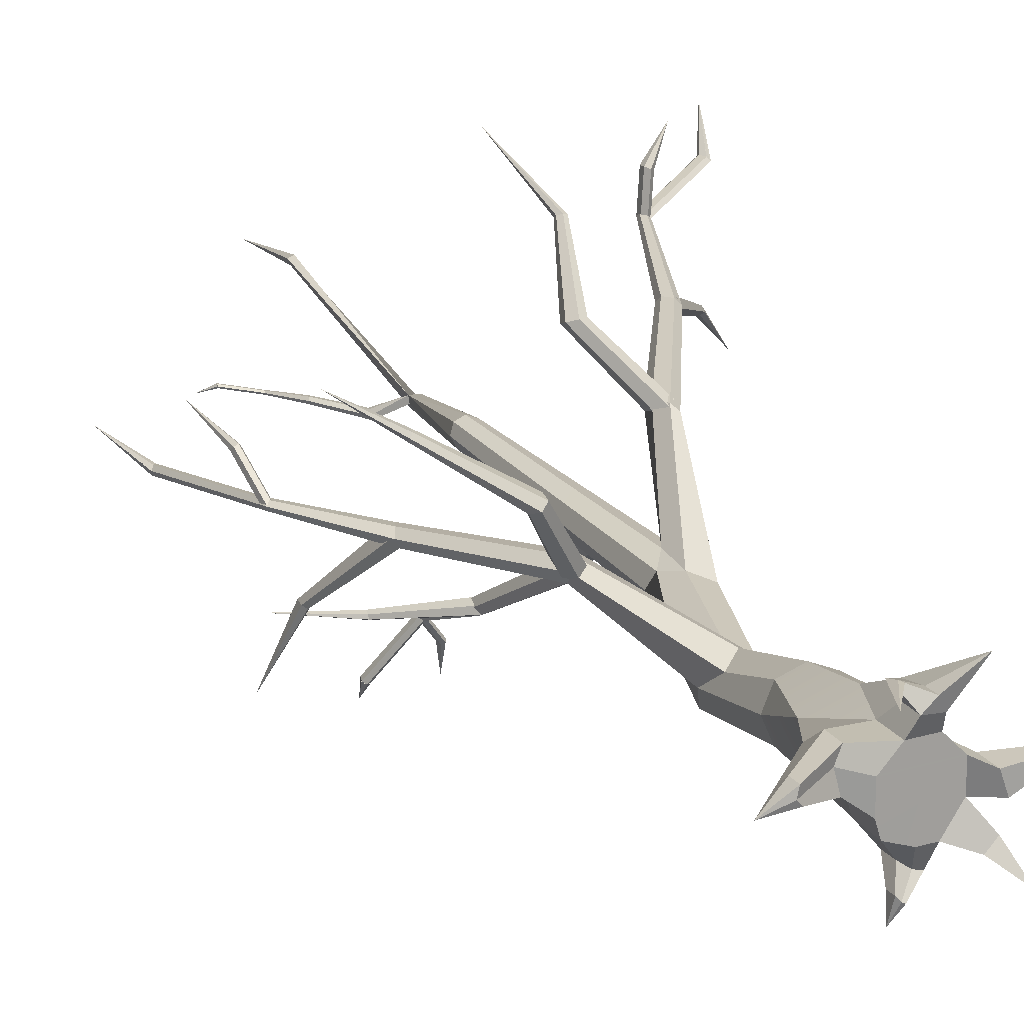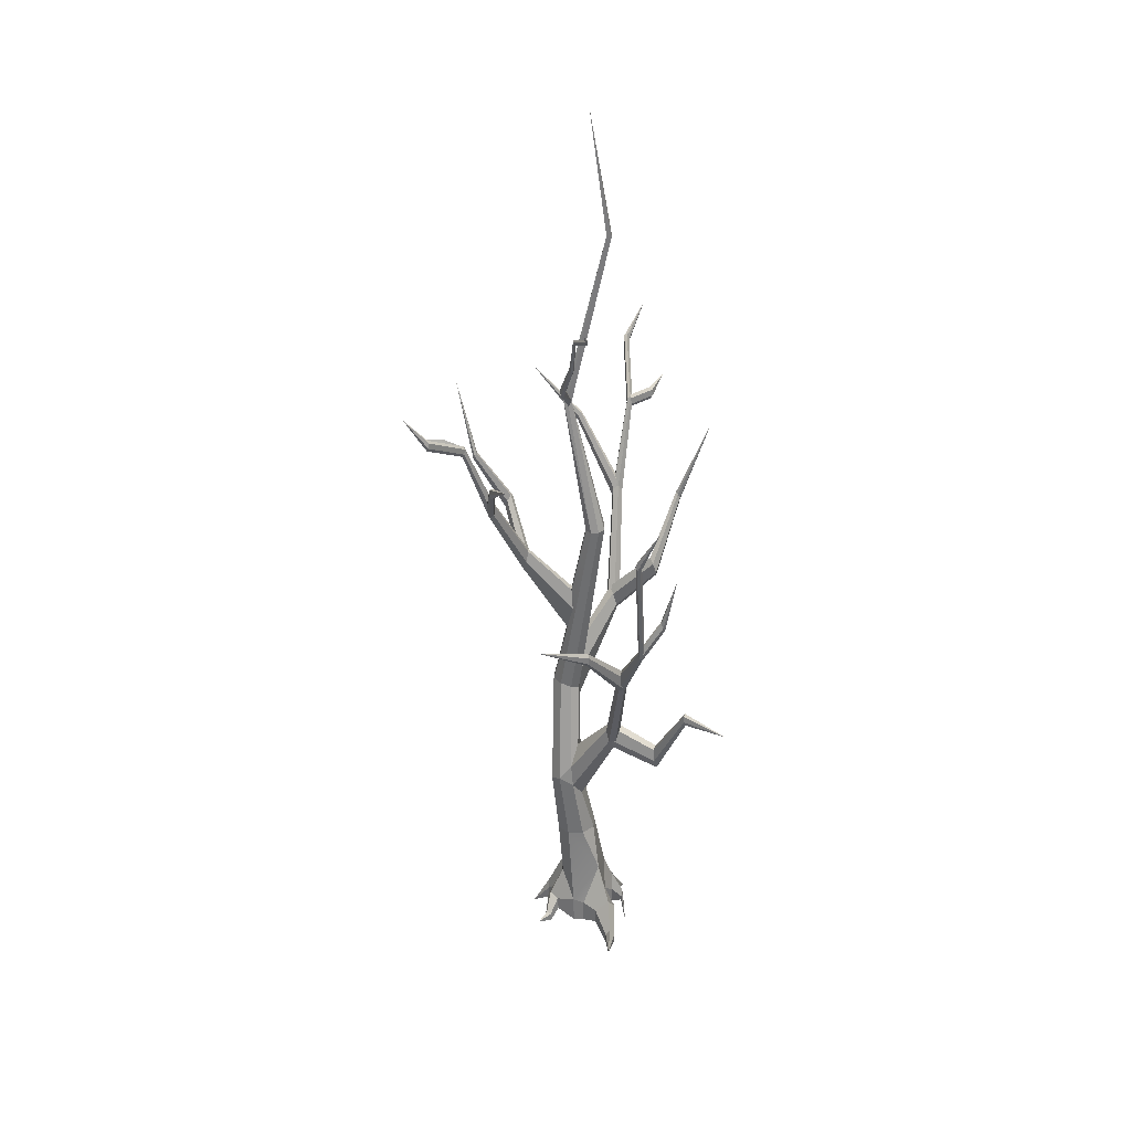
<metadata>
{"format":"obj","ext":"obj","renderer":"f3d","projection":"perspective","resolution":1024,"background":"white","views":[{"elev":18.2,"azim":-20.3,"up":"+Z"},{"elev":30.7,"azim":-110.0,"up":"+Y"}]}
</metadata>
<code>
v 0.1166 0.1037 0.000864
v 0.06067 0.09317 0.05628
v -0.01927 0.0777 0.05628
v -0.07726 0.06575 -0.07751
v 0.01686 0.2273 -0.1515
v 0.08451 0.7806 -0.1308
v 0.06335 0.794 -0.08054
v 0.01265 0.8026 -0.2069
v 0.06351 0.7842 -0.1831
v 0.03313 1.284 -0.1044
v 0.05534 1.301 -0.1478
v 0.1041 1.304 -0.1646
v 0.1508 1.292 -0.1449
v 0.008143 2.158 -0.01733
v -0.007164 2.162 0.01297
v -0.03879 2.162 0.02553
v -0.06821 2.158 0.013
v -0.07819 2.153 -0.01729
v -0.06288 2.149 -0.0476
v -0.03125 2.149 -0.06016
v -0.001834 2.152 -0.04762
v 0.04125 2.769 -0.1398
v 0.06893 2.764 -0.1272
v -0.009194 3.509 0.05514
v -0.02685 3.51 0.0467
v -0.0179 3.513 0.02746
v -0.000247 3.512 0.0359
v 0.01844 4.056 -0.03832
v 0.1199 -0.003954 -0.07751
v 0.1208 -0.003366 0.000864
v 0.06488 -0.01389 0.05628
v -0.01506 -0.02936 0.05628
v -0.07219 -0.04072 0.000864
v -0.07305 -0.04131 -0.07751
v 0.01464 -0.02459 -0.1499
v 0.06592 -0.0147 -0.1507
v 0.1264 0.4805 -0.07308
v 0.09972 0.4843 -0.008763
v 0.03446 0.488 0.01684
v -0.03112 0.4894 -0.01127
v -0.05861 0.4877 -0.07662
v -0.0319 0.4839 -0.1409
v 0.03336 0.4802 -0.1665
v 0.09894 0.4788 -0.1384
v 0.1157 0.1031 -0.07751
v 0.1318 0.1586 -0.04315
v 0.1004 0.1519 0.03355
v -0.08074 0.2753 -0.002744
v -0.05897 0.08478 -0.1235
v 0.06172 0.09236 -0.1507
v 0.0952 0.243 -0.1197
v 0.1762 0.03348 -0.06963
v 0.1659 0.0736 -0.04337
v 0.1547 0.02963 -0.01031
v 0.1581 -0.05658 -0.01031
v 0.1796 -0.05273 -0.06963
v 0.235 -0.04261 -0.01256
v 0.238 -0.0212 0.000537
v 0.243 -0.04087 0.01753
v 0.2447 -0.08343 0.01753
v 0.2366 -0.08517 -0.01256
v 0.3016 -0.1095 -0.03291
v 0.1755 -0.03048 -0.1479
v 0.1436 -0.03681 -0.1788
v 0.1731 0.02922 -0.1479
v 0.1413 0.02289 -0.1788
v 0.1637 0.05665 -0.1715
v 0.2157 -0.09819 -0.2325
v -0.05877 -0.03863 -0.1222
v 0.02862 0.0896 -0.2128
v 0.0259 0.009016 -0.2071
v 0.05091 0.0121 -0.2142
v -0.006744 0.06979 -0.1878
v 0.04891 0.06604 -0.2164
v -0.006543 0.007932 -0.184
v -0.01557 0.009236 -0.2482
v -0.01583 -0.0391 -0.2448
v -0.006603 -0.03838 -0.2491
v -0.02848 -0.001076 -0.2332
v -0.007838 -0.005852 -0.2505
v -0.02783 -0.03828 -0.2309
v -0.03578 -0.02256 -0.2959
v -0.1318 0.04955 0.06391
v -0.1489 0.1003 0.02338
v -0.1331 0.04886 -0.03654
v -0.1303 -0.02237 -0.03654
v -0.1469 -0.02533 0.02314
v -0.129 -0.02168 0.06391
v -0.2367 -0.03572 0.02402
v -0.2429 -0.002713 -0.00289
v -0.2291 -0.03452 -0.01822
v -0.2274 -0.07959 -0.01822
v -0.2416 -0.08219 -0.003367
v -0.2349 -0.08078 0.02402
v -0.3136 -0.06781 -0.03637
v 0.01892 0.2296 0.06551
v 0.05747 0.02333 0.1014
v 0.006804 0.03462 0.1035
v 0.05985 -0.03735 0.1014
v 0.009464 -0.04007 0.1029
v 0.0428 0.1134 0.1142
v 0.1335 -0.05982 0.2133
v 0.03704 0.003406 0.1387
v 0.03944 -0.04742 0.139
v -0.02712 0.004178 0.1423
v -0.02073 -0.02093 0.1421
v -0.02031 0.04471 0.1464
v -0.01428 0.004239 0.1558
v -0.009723 -0.01263 0.156
v -0.06764 -0.1176 0.1485
v -0.04918 0.8881 -0.1342
v -0.02765 0.9971 -0.09157
v 0.02218 0.8668 -0.05929
v 0.01588 0.7648 -0.04941
v -0.0346 0.713 -0.07433
v -0.05933 0.7855 -0.1286
v -0.1838 1.158 -0.01108
v -0.1665 1.184 0.01276
v -0.1685 1.16 0.04311
v -0.1879 1.109 0.04962
v -0.2053 1.082 0.02578
v -0.2032 1.107 -0.004569
v -0.3973 1.582 -0.04797
v -0.3888 1.612 -0.03017
v -0.3944 1.6 -0.007541
v -0.4086 1.558 -0.00271
v -0.4171 1.529 -0.02051
v -0.4115 1.541 -0.04314
v -0.5934 1.834 -0.02927
v -0.5877 1.849 -0.01939
v -0.5923 1.844 -0.006806
v -0.6025 1.824 -0.004106
v -0.6083 1.809 -0.01399
v -0.6037 1.814 -0.02657
v -0.6995 2.344 -0.09324
v -0.692 2.353 -0.08288
v -0.6953 2.344 -0.0696
v -0.706 2.327 -0.06668
v -0.7135 2.318 -0.07704
v -0.7102 2.327 -0.09032
v -0.7874 2.527 -0.0235
v -0.2061 1.182 0.01182
v -0.1817 1.197 0.02905
v -0.1615 1.149 0.0365
v -0.1657 1.085 0.02672
v -0.1901 1.069 0.009492
v -0.2102 1.118 0.002042
v -0.3062 1.083 0.1765
v -0.2886 1.094 0.1941
v -0.2792 1.048 0.2114
v -0.2876 0.9912 0.2112
v -0.3053 0.9805 0.1936
v -0.3146 1.026 0.1762
v -0.4573 1.351 0.2542
v -0.4502 1.36 0.2646
v -0.4482 1.34 0.2747
v -0.4533 1.311 0.2743
v -0.4604 1.302 0.2639
v -0.4624 1.323 0.2538
v -0.6364 1.329 0.3775
v -0.3856 1.553 -0.0395
v -0.3839 1.601 -0.02956
v -0.4013 1.618 -0.0154
v -0.4203 1.588 -0.01118
v -0.422 1.54 -0.02112
v -0.4046 1.522 -0.03528
v -0.5166 1.799 -0.2444
v -0.5163 1.827 -0.24
v -0.5268 1.838 -0.2336
v -0.5376 1.822 -0.2317
v -0.5379 1.794 -0.2361
v -0.5274 1.782 -0.2425
v -0.5982 1.941 -0.4811
v -0.7035 2.35 -0.0913
v -0.6944 2.357 -0.08239
v -0.6936 2.343 -0.07106
v -0.702 2.321 -0.06862
v -0.7111 2.314 -0.07753
v -0.7119 2.328 -0.08886
v -0.7874 2.527 -0.0235
v -0.6032 1.849 -0.02487
v -0.5905 1.851 -0.02159
v -0.5852 1.831 -0.01341
v -0.5928 1.809 -0.008514
v -0.6055 1.808 -0.01179
v -0.6107 1.828 -0.01997
v -0.6282 1.987 0.05879
v -0.6157 1.99 0.06307
v -0.6114 1.975 0.07404
v -0.6194 1.957 0.08074
v -0.6319 1.953 0.07646
v -0.6363 1.969 0.06548
v -0.6632 2.208 0.1122
v 0.01401 1.725 -0.1042
v 0.04697 1.611 -0.1186
v 0.08595 1.607 -0.1019
v 0.07929 1.74 -0.07426
v 0.06399 1.813 -0.0906
v 0.02681 1.817 -0.1062
v 0.09794 1.964 -0.2965
v 0.1155 1.927 -0.3084
v 0.1426 1.935 -0.3066
v 0.152 1.979 -0.2928
v 0.1344 2.016 -0.2808
v 0.1074 2.008 -0.2827
v 0.01841 2.287 -0.4754
v 0.03044 2.267 -0.4885
v 0.04985 2.279 -0.4899
v 0.05722 2.312 -0.4783
v 0.04519 2.333 -0.4652
v 0.02578 2.32 -0.4637
v 0.001535 2.607 -0.6015
v 0.008405 2.594 -0.6081
v 0.01898 2.603 -0.6097
v 0.02268 2.626 -0.6048
v 0.01581 2.639 -0.5982
v 0.005236 2.63 -0.5966
v -0.1039 2.719 -0.7878
v -0.09602 2.704 -0.7919
v -0.0845 2.711 -0.7923
v -0.08091 2.734 -0.7885
v -0.08883 2.749 -0.7843
v -0.1003 2.742 -0.784
v -0.06812 2.85 -0.8827
v 0.1134 2.001 -0.3137
v 0.127 1.953 -0.3191
v 0.1385 1.924 -0.3
v 0.1366 1.942 -0.2756
v 0.123 1.99 -0.2702
v 0.1114 2.019 -0.2893
v 0.2533 2.201 -0.3301
v 0.2673 2.166 -0.3349
v 0.2863 2.157 -0.3207
v 0.2912 2.181 -0.3017
v 0.2772 2.216 -0.2969
v 0.2582 2.226 -0.3111
v 0.2848 2.435 -0.4677
v 0.2928 2.42 -0.4719
v 0.303 2.42 -0.4665
v 0.3053 2.434 -0.457
v 0.2973 2.448 -0.4528
v 0.2871 2.449 -0.4581
v 0.3803 2.768 -0.5153
v 0.02866 2.271 -0.4646
v 0.03223 2.26 -0.4837
v 0.04139 2.289 -0.496
v 0.04697 2.329 -0.489
v 0.0434 2.34 -0.4699
v 0.03424 2.311 -0.4577
v -0.1675 2.473 -0.5295
v -0.1666 2.468 -0.5404
v -0.1629 2.485 -0.5476
v -0.1602 2.508 -0.5439
v -0.1611 2.513 -0.533
v -0.1648 2.495 -0.5258
v -0.3776 2.601 -0.5421
v -0.1031 2.725 -0.7911
v -0.09619 2.707 -0.7942
v -0.08547 2.708 -0.7912
v -0.08171 2.727 -0.7851
v -0.08866 2.745 -0.7821
v -0.09938 2.744 -0.7851
v -0.06812 2.85 -0.8827
v 0.003312 2.623 -0.6093
v 0.006348 2.599 -0.6086
v 0.01514 2.593 -0.6024
v 0.0209 2.61 -0.5969
v 0.01786 2.634 -0.5977
v 0.00907 2.64 -0.6039
v 0.05731 2.646 -0.6812
v 0.06099 2.622 -0.6813
v 0.07159 2.616 -0.6775
v 0.07851 2.634 -0.6736
v 0.07483 2.658 -0.6735
v 0.06423 2.664 -0.6773
v 0.07831 2.673 -0.7778
v 0.1597 1.222 -0.1033
v 0.1387 1.157 -0.05942
v 0.08711 1.201 -0.04261
v 0.08832 1.332 -0.03622
v 0.1328 1.422 -0.05285
v 0.1582 1.35 -0.09562
v 0.2301 1.624 0.1473
v 0.2285 1.576 0.1708
v 0.2041 1.575 0.1921
v 0.1813 1.62 0.1898
v 0.183 1.668 0.1663
v 0.2074 1.67 0.1451
v 0.4191 2.062 0.2413
v 0.4218 2.036 0.2617
v 0.4061 2.043 0.2795
v 0.3877 2.076 0.277
v 0.3851 2.103 0.2566
v 0.4007 2.096 0.2388
v 0.5129 2.463 0.3433
v 0.5138 2.446 0.3541
v 0.5058 2.453 0.3646
v 0.4969 2.477 0.3643
v 0.496 2.494 0.3535
v 0.504 2.487 0.343
v 0.7461 2.665 0.415
v 0.7443 2.645 0.4246
v 0.7346 2.649 0.4347
v 0.7267 2.673 0.4353
v 0.7285 2.694 0.4257
v 0.7382 2.69 0.4155
v 0.7855 2.82 0.5286
v 0.2288 1.664 0.1759
v 0.2259 1.604 0.1901
v 0.2028 1.562 0.1828
v 0.1826 1.58 0.1613
v 0.1855 1.64 0.147
v 0.2086 1.682 0.1543
v 0.1118 1.846 0.3128
v 0.107 1.801 0.3274
v 0.08033 1.78 0.331
v 0.05846 1.804 0.32
v 0.06327 1.849 0.3054
v 0.08994 1.87 0.3018
v 0.1822 2.129 0.4619
v 0.1803 2.11 0.4716
v 0.1674 2.104 0.4756
v 0.1565 2.118 0.47
v 0.1584 2.138 0.4603
v 0.1712 2.143 0.4562
v 0.1171 2.489 0.5923
v 0.403 2.037 0.2403
v 0.4169 2.026 0.259
v 0.4173 2.058 0.2778
v 0.4038 2.102 0.278
v 0.3899 2.113 0.2593
v 0.3895 2.081 0.2405
v 0.6024 2.36 0.1377
v 0.6112 2.356 0.1474
v 0.6128 2.376 0.1571
v 0.6057 2.401 0.157
v 0.5969 2.405 0.1472
v 0.5953 2.385 0.1376
v 0.7755 2.594 -0.02281
v 0.7478 2.673 0.4187
v 0.746 2.649 0.4264
v 0.7346 2.646 0.4329
v 0.725 2.666 0.4316
v 0.7268 2.689 0.4238
v 0.7382 2.693 0.4174
v 0.7855 2.82 0.5286
v 0.5168 2.482 0.3519
v 0.5155 2.453 0.353
v 0.5037 2.441 0.355
v 0.493 2.458 0.3558
v 0.4943 2.487 0.3547
v 0.5062 2.499 0.3527
v 0.5305 2.499 0.4578
v 0.5295 2.47 0.4602
v 0.518 2.459 0.4657
v 0.5077 2.477 0.4688
v 0.5088 2.505 0.4664
v 0.5202 2.517 0.4609
v 0.5916 2.539 0.5571
v -0.3108 3.189 -0.1611
v -0.3108 3.18 -0.1645
v -0.3076 3.18 -0.169
v -0.3076 3.199 -0.1622
v -0.3487 3.24 -0.195
v -0.03829 0.8252 -0.1881
v 0.05048 1.265 -0.05973
v 0.08315 1.754 -0.05647
v 0.06284 1.792 -0.01994
v 0.02476 1.747 -0.005343
v -0.008862 1.712 -0.02336
v -0.02253 1.719 -0.06084
v -0.003771 1.725 -0.09772
v 0.02945 2.742 -0.1206
v 0.03459 2.768 -0.1259
v 0.03245 2.795 -0.1199
v 0.05656 2.74 -0.0979
v 0.03273 2.761 -0.1046
v -0.3101 3.18 -0.1654
v -0.3097 3.192 -0.1616
v -0.3089 3.18 -0.1673
v -0.3056 3.199 -0.1676
v -0.3071 3.199 -0.1631
v -0.03813 2.847 -0.1567
v -0.04017 2.827 -0.1662
v -0.03478 2.829 -0.1785
v -0.02734 2.852 -0.1813
v -0.0253 2.872 -0.1719
v -0.03069 2.869 -0.1595
v -0.1385 2.995 -0.156
v -0.1423 2.983 -0.1634
v -0.1398 2.988 -0.1729
v -0.1335 3.004 -0.1749
v -0.1298 3.016 -0.1675
v -0.1323 3.012 -0.1581
v -0.2038 3.142 -0.1753
v -0.2054 3.134 -0.1794
v -0.2045 3.138 -0.1847
v -0.2019 3.149 -0.186
v -0.2002 3.157 -0.1819
v -0.2011 3.153 -0.1766
v -0.3093 3.187 -0.1601
v -0.3097 3.178 -0.1641
v -0.308 3.181 -0.1697
v -0.3059 3.192 -0.1711
v -0.3055 3.201 -0.167
v -0.3072 3.198 -0.1615
v -0.3487 3.24 -0.195
v -0.3088 3.18 -0.1673
v -0.3055 3.2 -0.1674
v -0.3071 3.199 -0.163
v -0.3487 3.24 -0.195
v -0.3487 3.24 -0.195
v -0.3487 3.24 -0.195
v -0.3487 3.24 -0.195
v -0.3487 3.24 -0.195
f 46 37 38 47 1
f 47 38 39 96 2
f 96 39 40 48 3
f 48 41 42 49 4
f 5 43 44 51 50
f 51 44 37 46 45
f 11 372 194 195 12
f 13 196 197 367 282
f 30 31 32 33 34 69 35 36 29
f 143 144 145 146 147 142
f 162 163 164 165 166 161
f 175 176 177 178 179 174
f 182 183 184 185 186 181
f 226 227 228 229 230 225
f 245 246 247 248 249 244
f 258 259 260 261 262 257
f 265 266 267 268 269 264
f 309 310 311 312 313 308
f 328 329 330 331 332 327
f 341 342 343 344 345 340
f 348 349 350 351 352 347
f 372 19 20 199 194
f 197 198 21 14 367
f 398 404 409 405 399
f 406 400 399 405 410
f 377 376 23 27 24
f 408 403 397 396 402
f 48 40 41
f 49 42 43 5
f 6 277 278 7
f 7 278 279 113
f 113 279 366 112
f 112 366 10 111
f 365 111 10 11
f 365 11 12 8
f 8 12 13 9
f 9 13 277 6
f 282 367 368 281
f 281 368 369 280
f 366 280 369 370
f 366 370 371 10
f 10 371 372 11
f 12 195 196 13
f 15 376 16
f 16 376 377
f 17 377 18
f 18 377 373 19
f 19 22 20
f 20 22 23 21
f 21 23 14
f 24 25 377
f 22 26 27 23
f 27 28 24
f 24 28 25
f 25 28 26
f 26 28 27
f 37 6 7 38
f 38 7 114 39
f 39 114 115 40
f 40 115 116 41
f 41 116 365 42
f 42 365 8 43
f 43 8 9 44
f 44 9 6 37
f 1 47 2
f 1 2 31 30
f 4 49 69 34
f 45 46 53 52
f 46 1 54 53
f 1 30 55 54
f 30 29 56 55
f 29 45 52 56
f 52 53 58 57
f 53 54 59 58
f 54 55 60 59
f 55 56 61 60
f 56 52 57 61
f 57 58 62
f 58 59 62
f 59 60 62
f 60 61 62
f 61 57 62
f 50 51 67 66
f 51 45 65 67
f 29 36 64 63
f 36 50 66 64
f 45 29 63 65
f 66 67 68
f 67 65 68
f 63 64 68
f 64 66 68
f 65 63 68
f 49 5 70 73
f 5 50 74 70
f 35 69 75 71
f 36 35 71 72
f 50 36 72 74
f 69 49 73 75
f 73 70 76 79
f 70 74 80 76
f 71 75 81 77
f 72 71 77 78
f 74 72 78 80
f 75 73 79 81
f 79 76 82
f 76 80 82
f 77 81 82
f 78 77 82
f 80 78 82
f 81 79 82
f 3 48 84 83
f 48 4 85 84
f 4 34 86 85
f 34 33 87 86
f 33 32 88 87
f 32 3 83 88
f 83 84 90 89
f 84 85 91 90
f 85 86 92 91
f 86 87 93 92
f 87 88 94 93
f 88 83 89 94
f 89 90 95
f 90 91 95
f 91 92 95
f 92 93 95
f 93 94 95
f 94 89 95
f 2 96 101 97
f 96 3 98 101
f 32 31 99 100
f 31 2 97 99
f 3 32 100 98
f 97 101 102
f 101 103 102
f 104 99 102
f 99 97 102
f 103 104 102
f 100 99 104
f 101 98 105 107
f 98 100 106 105
f 100 104 109 106
f 103 101 107 108
f 104 103 108 109
f 107 105 110
f 105 106 110
f 106 109 110
f 108 107 110
f 109 108 110
f 111 117 118 112
f 112 118 119 113
f 113 119 120 114
f 114 120 121 115
f 115 121 122 116
f 116 122 117 111
f 117 123 124 118
f 118 124 125 119
f 119 125 126 120
f 120 126 127 121
f 121 127 128 122
f 122 128 123 117
f 123 129 130 124
f 124 130 131 125
f 125 131 132 126
f 126 132 133 127
f 127 133 134 128
f 128 134 129 123
f 129 135 136 130
f 130 136 137 131
f 131 137 138 132
f 132 138 139 133
f 133 139 140 134
f 134 140 135 129
f 135 141 136
f 136 141 137
f 137 141 138
f 138 141 139
f 139 141 140
f 140 141 135
f 142 148 149 143
f 143 149 150 144
f 144 150 151 145
f 145 151 152 146
f 146 152 153 147
f 147 153 148 142
f 148 154 155 149
f 149 155 156 150
f 150 156 157 151
f 151 157 158 152
f 152 158 159 153
f 153 159 154 148
f 154 160 155
f 155 160 156
f 156 160 157
f 157 160 158
f 158 160 159
f 159 160 154
f 161 167 168 162
f 162 168 169 163
f 163 169 170 164
f 164 170 171 165
f 165 171 172 166
f 166 172 167 161
f 167 173 168
f 168 173 169
f 169 173 170
f 170 173 171
f 171 173 172
f 172 173 167
f 174 180 175
f 175 180 176
f 176 180 177
f 177 180 178
f 178 180 179
f 179 180 174
f 181 187 188 182
f 182 188 189 183
f 183 189 190 184
f 184 190 191 185
f 185 191 192 186
f 186 192 187 181
f 187 193 188
f 188 193 189
f 189 193 190
f 190 193 191
f 191 193 192
f 192 193 187
f 194 200 201 195
f 195 201 202 196
f 196 202 203 197
f 197 203 204 198
f 198 204 205 199
f 199 205 200 194
f 200 206 207 201
f 201 207 208 202
f 202 208 209 203
f 203 209 210 204
f 204 210 211 205
f 205 211 206 200
f 206 212 213 207
f 207 213 214 208
f 208 214 215 209
f 209 215 216 210
f 210 216 217 211
f 211 217 212 206
f 212 218 219 213
f 213 219 220 214
f 214 220 221 215
f 215 221 222 216
f 216 222 223 217
f 217 223 218 212
f 218 224 219
f 219 224 220
f 220 224 221
f 221 224 222
f 222 224 223
f 223 224 218
f 225 231 232 226
f 226 232 233 227
f 227 233 234 228
f 228 234 235 229
f 229 235 236 230
f 230 236 231 225
f 231 237 238 232
f 232 238 239 233
f 233 239 240 234
f 234 240 241 235
f 235 241 242 236
f 236 242 237 231
f 237 243 238
f 238 243 239
f 239 243 240
f 240 243 241
f 241 243 242
f 242 243 237
f 244 250 251 245
f 245 251 252 246
f 246 252 253 247
f 247 253 254 248
f 248 254 255 249
f 249 255 250 244
f 250 256 251
f 251 256 252
f 252 256 253
f 253 256 254
f 254 256 255
f 255 256 250
f 257 263 258
f 258 263 259
f 259 263 260
f 260 263 261
f 261 263 262
f 262 263 257
f 264 270 271 265
f 265 271 272 266
f 266 272 273 267
f 267 273 274 268
f 268 274 275 269
f 269 275 270 264
f 270 276 271
f 271 276 272
f 272 276 273
f 273 276 274
f 274 276 275
f 275 276 270
f 277 283 284 278
f 278 284 285 279
f 279 285 286 280
f 280 286 287 281
f 281 287 288 282
f 282 288 283 277
f 283 289 290 284
f 284 290 291 285
f 285 291 292 286
f 286 292 293 287
f 287 293 294 288
f 288 294 289 283
f 289 295 296 290
f 290 296 297 291
f 291 297 298 292
f 292 298 299 293
f 293 299 300 294
f 294 300 295 289
f 295 301 302 296
f 296 302 303 297
f 297 303 304 298
f 298 304 305 299
f 299 305 306 300
f 300 306 301 295
f 301 307 302
f 302 307 303
f 303 307 304
f 304 307 305
f 305 307 306
f 306 307 301
f 308 314 315 309
f 309 315 316 310
f 310 316 317 311
f 311 317 318 312
f 312 318 319 313
f 313 319 314 308
f 314 320 321 315
f 315 321 322 316
f 316 322 323 317
f 317 323 324 318
f 318 324 325 319
f 319 325 320 314
f 320 326 321
f 321 326 322
f 322 326 323
f 323 326 324
f 324 326 325
f 325 326 320
f 327 333 334 328
f 328 334 335 329
f 329 335 336 330
f 330 336 337 331
f 331 337 338 332
f 332 338 333 327
f 333 339 334
f 334 339 335
f 335 339 336
f 336 339 337
f 337 339 338
f 338 339 333
f 340 346 341
f 341 346 342
f 342 346 343
f 343 346 344
f 344 346 345
f 345 346 340
f 347 353 354 348
f 348 354 355 349
f 349 355 356 350
f 350 356 357 351
f 351 357 358 352
f 352 358 353 347
f 353 359 354
f 354 359 355
f 355 359 356
f 356 359 357
f 357 359 358
f 358 359 353
f 360 411 361
f 361 378 379 360
f 363 415 382
f 7 113 114
f 111 365 116
f 277 13 282
f 280 366 279
f 367 14 15 368
f 368 15 16 369
f 369 16 17 370
f 370 17 18 371
f 371 18 19 372
f 199 20 21 198
f 22 374 375 26
f 413 362 380
f 411 360 379
f 377 384 385 373
f 383 389 390 384
f 384 390 391 385
f 385 391 392 386
f 386 392 393 387
f 387 393 394 388
f 388 394 389 383
f 389 395 396 390
f 390 396 397 391
f 391 397 398 392
f 392 398 399 393
f 393 399 400 394
f 394 400 395 389
f 395 401 402 396
f 400 406 401 395
f 402 407 408
f 412 404 403
f 414 405 409
f 406 411 379
f 373 385 386 374
f 375 387 388 377
f 374 386 387 375
f 378 402 401 379
f 412 403 408
f 404 398 397 403
f 409 404 412
f 410 405 414
f 376 15 14 23
f 377 17 16
f 373 374 22 19
f 361 411 378
f 375 377 25 26
f 377 383 384
f 377 388 383
f 410 411 406
f 379 401 406
f 378 407 402

</code>
